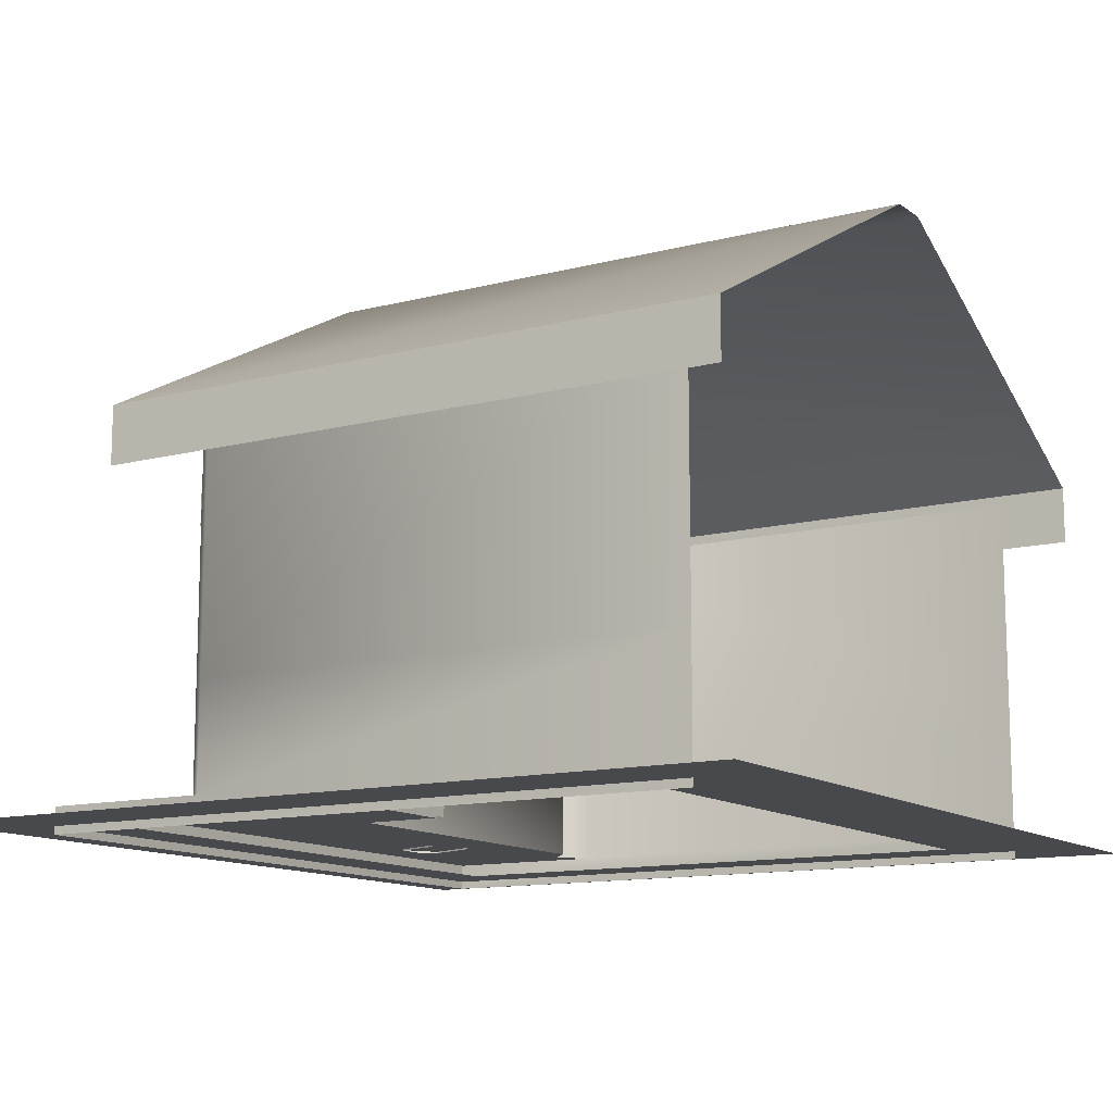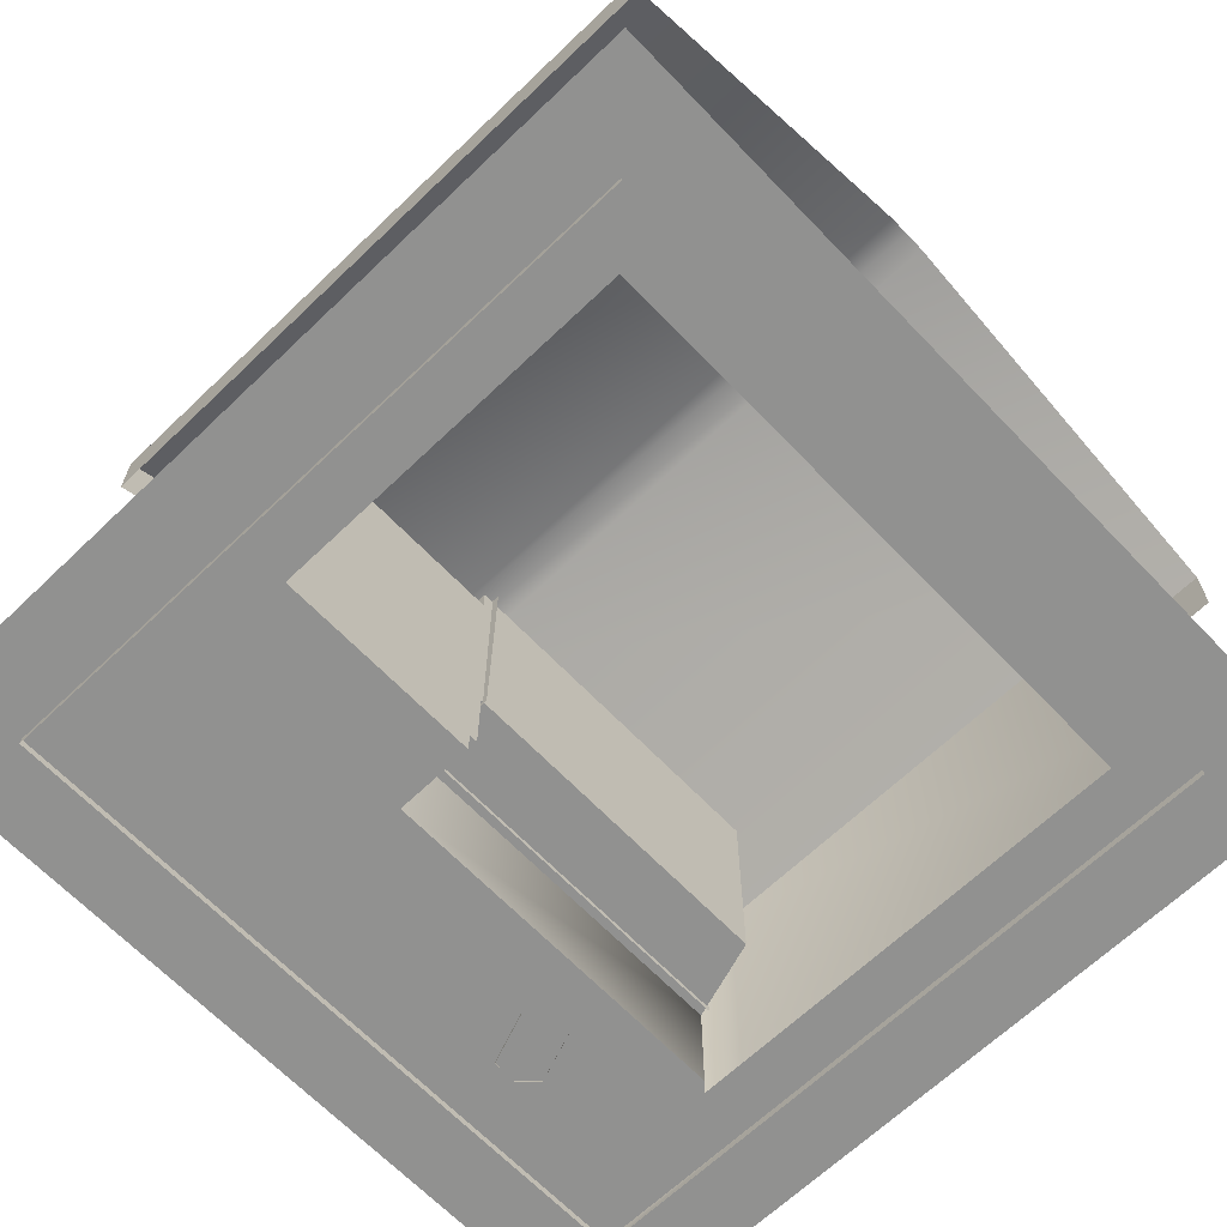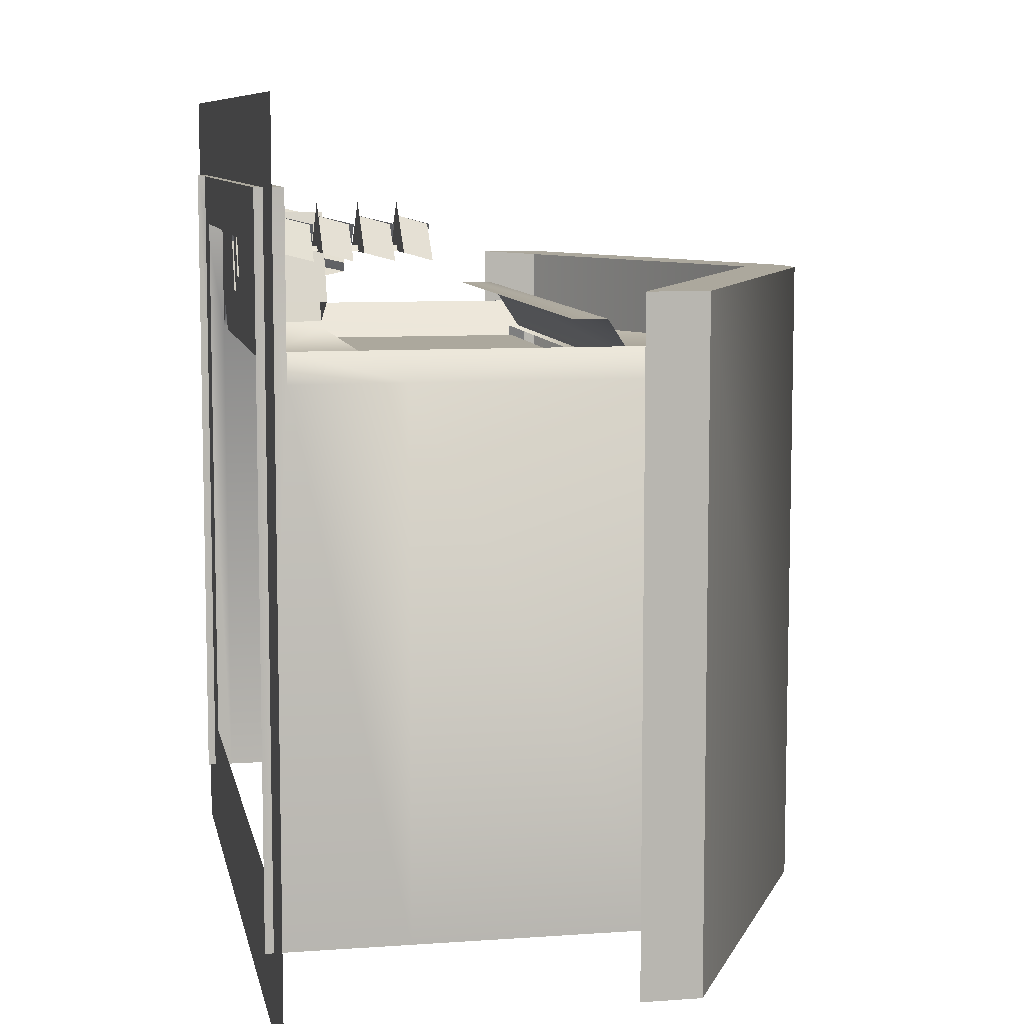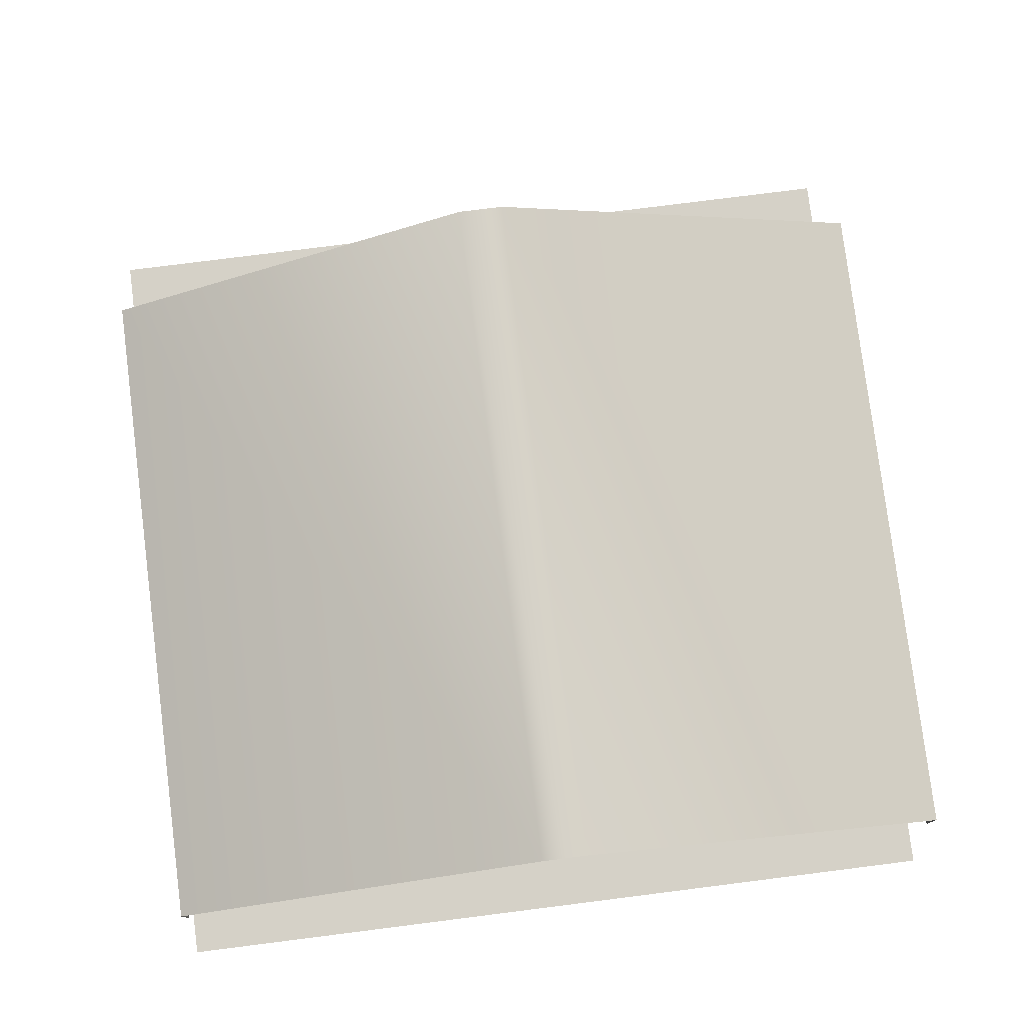
<metadata>
{"format":"obj","ext":"obj","renderer":"f3d","projection":"perspective","resolution":1024,"background":"white","views":[{"elev":-12.3,"azim":121.5,"up":"+Y"},{"elev":-66.0,"azim":133.8,"up":"+Y"},{"elev":8.6,"azim":79.0,"up":"+Z"},{"elev":78.7,"azim":172.8,"up":"+Y"}]}
</metadata>
<code>
o polygon6.023
v 5.5 0.5 3.2
v 1.5 0.5 3.2
v 6 0.5 3.7
v 6.5 0.5 6.4
v 6.5 0.5 3.2
v 6.5 0.5 6.4
v 6.5 -2e-06 6.4
v 6.5 0.5 3.2
v 6.5 2e-06 -6.4
v 6.5 0.5 -6.4
v -6.5 0.5 6.4
v -6.5 0.5 3.2
v -6.5 -2e-06 6.4
v -6.5 0.5 -6.4
v -6.5 2e-06 -6.4
v -6.5 0.5 3.2
v -6.5 0.5 6.4
v -6 0.5 3.7
v -5.5 0.5 3.2
v 1.5 2.5 1.69
v -5 2.5 1.69
v 1.5 2.5 3.2
v -5.5 2.5 3.2
v -6.5 -2e-06 6.4
v 6.5 -2e-06 6.4
v -6.5 0.5 6.4
v 6.5 0.5 6.4
v 1.5 0.5 3.2
v 5.5 0.5 3.2
v 1.5 0.5 1.69
v 5.5 0.5 1.69
v 6.5 0.5 6.4
v 1.5 0.5 3.2
v -6.5 0.5 6.4
v -5.5 0.5 3.2
f 1 2 3
f 2 4 3
f 3 4 5
f 6 7 8
f 7 9 8
f 8 9 10
f 11 12 13
f 12 14 13
f 13 14 15
f 16 17 18
f 17 19 18
f 20 21 22
f 21 23 22
f 24 25 26
f 25 27 26
f 28 29 30
f 29 31 30
f 32 33 34
f 33 35 34
o polygon9.014
v 0.54 0.52 6
v 0.6699 0.6499 6
v 0.54 0.52 4.19
v 0.6699 0.6499 4.19
v 0.7998 0.52 6
v 0.7998 0.52 4.19
v 0.6699 0.6499 6
v 0.6699 0.6499 4.19
v 1.57 0.52 5.23
v 1.57 0.6499 5.1
v -0.23 0.52 5.23
v -0.23 0.6499 5.1
v 1.57 0.52 4.97
v -0.23 0.52 4.97
v 1.57 0.6499 5.1
v -0.23 0.6499 5.1
v 0.5698 0.5898 5.1
v 0.6699 0.5898 5.2
v 0.5698 3.56 5.1
v 0.6699 3.56 5.2
v 0.77 3.56 5.1
v 0.6699 3.56 5.2
v 0.77 0.5898 5.1
v 0.6699 0.5898 5.2
v 0.8501 1.7 5.75
v 1.5 1.7 5.1
v 0.6899 2.28 5.59
v 1.34 2.28 4.94
v -0.1602 1.7 5.1
v 0.4902 1.7 5.75
v 0 2.38 4.94
v 0.6499 2.38 5.59
v 0.8501 0.9497 5.75
v 1.5 0.9497 5.1
v 0.6899 1.55 5.59
v 1.34 1.55 4.94
v -0.1602 0.9497 5.1
v 0.4902 0.9497 5.75
v 0 1.63 4.94
v 0.6499 1.63 5.59
v 1.58 0.9702 5.1
v 0.6699 0.9702 5.09
v 0.6699 0.9702 6.01
v -0.2402 0.9702 5.1
v 1.58 1.69 5.1
v 0.6699 1.69 5.09
v 0.6699 1.69 6.01
v -0.2402 1.69 5.1
v 0.8501 2.46 5.75
v 1.5 2.46 5.1
v 0.6899 3.05 5.59
v 1.34 3.05 4.94
v -0.1602 2.46 5.1
v 0.4902 2.46 5.75
v 0 3.14 4.94
v 0.6499 3.14 5.59
v 1.58 2.451 5.1
v 0.6699 2.451 5.09
v 0.6699 2.451 6.01
v -0.2402 2.451 5.1
v 0.8501 3.19 5.75
v 1.5 3.19 5.1
v 0.6899 3.75 5.59
v 1.34 3.75 4.94
v -0.1602 3.19 5.1
v 0.4902 3.19 5.75
v 0 3.8 4.94
v 0.6499 3.8 5.59
v 1.58 3.18 5.1
v 0.6699 3.18 5.09
v 0.6699 3.18 6.01
v -0.2495 3.18 5.1
v 0.54 0.52 6
v 0.7998 0.52 6
v 0.6699 0.6499 6
v 1.57 0.52 5.23
v 1.57 0.52 4.97
v 1.57 0.6499 5.1
v -0.23 0.52 5.23
v -0.23 0.6499 5.1
v -0.23 0.52 4.97
v 0.5698 3.56 5.1
v 0.6699 3.56 5.2
v 0.77 3.56 5.1
f 36 37 38
f 37 39 38
f 40 41 42
f 41 43 42
f 44 45 46
f 45 47 46
f 48 49 50
f 49 51 50
f 52 53 54
f 53 55 54
f 56 57 58
f 57 59 58
f 60 61 62
f 61 63 62
f 64 65 66
f 65 67 66
f 68 69 70
f 69 71 70
f 72 73 74
f 73 75 74
f 76 77 78
f 77 79 78
f 80 81 82
f 81 83 82
f 84 85 86
f 85 87 86
f 88 89 90
f 89 91 90
f 92 93 94
f 93 95 94
f 96 97 98
f 97 99 98
f 100 101 102
f 101 103 102
f 104 105 106
f 105 107 106
f 108 109 110
f 111 112 113
f 114 115 116
f 117 118 119
o polygon3.044
v -0.3999 11 -7.4
v 0 11 4.7
v 0 11 -7.4
v 0.3999 11 4.7
v 0.3999 11 -7.4
v -7.3 7.41 4.7
v -0.3999 11 4.7
v -7.3 7.41 -7.4
v -0.3999 11 -7.4
v 7.3 7.41 -7.4
v 0.3999 11 -7.4
v 7.3 7.41 4.7
v 0.3999 11 4.7
v 5.5 6.1 4.13
v 5.5 6.7 3.2
v -5.5 6.1 4.13
v -5.5 6.7 3.2
v -0.3999 11 -7.4
v -0.3999 11 4.7
v 0 11 4.7
f 120 121 122
f 121 123 122
f 122 123 124
f 125 126 127
f 126 128 127
f 129 130 131
f 130 132 131
f 133 134 135
f 134 136 135
f 137 138 139
o polygon2.082
v 5.5 0.1499 -5.4
v 5.5 0.1499 5.4
v 8 0.1499 -7.9
v 8 0.1499 7.9
v -5.5 0.1499 -5.4
v 5.5 0.1499 -5.4
v -8 0.1499 -7.9
v 8 0.1499 -7.9
v -8 0.1499 7.9
v 8 0.1499 7.9
v -5.5 0.1499 5.4
v 5.5 0.1499 5.4
v -8 0.1499 -7.9
v -8 0.1499 7.9
v -5.5 0.1499 -5.4
v -5.5 0.1499 5.4
f 140 141 142
f 141 143 142
f 144 145 146
f 145 147 146
f 148 149 150
f 149 151 150
f 152 153 154
f 153 155 154
o polygon0.112
v 1.3 6.55 1.55
v 1.3 6.55 2.7
v 1.3 2.4 1.6
v 1.3 2.4 2.7
v 0.7998 6.55 3
v -5.08 6.55 3
v 0.7998 2.4 3
v -5.08 2.4 3
f 156 157 158
f 157 159 158
f 160 161 162
f 161 163 162
o polygon5.030
v -5.5 6.5 3.2
v 1.5 6.5 3.2
v -5.5 7.54 3.2
v 5.5 7.54 3.2
v 0 10.4 3.2
v 6.5 2.5 -6.4
v 6.5 7.02 -6.4
v 6.5 2.5 3.2
v 6.5 7.02 3.2
v -6.5 2.5 3.2
v -6.5 7.02 3.2
v -6.5 2.5 -6.4
v -6.5 7.02 -6.4
v 5.5 2.5 3.2
v 5.5 5.5 3.2
v 5.5 2.5 1.69
v 5.5 5.5 1.69
v 1.5 5.5 1.69
v 1.5 5.5 3.2
v 1.5 6.5 1.69
v 1.5 6.5 3.2
v 1.5 5.5 3.2
v 5.5 5.5 3.2
v 1.5 6.5 3.2
v 5.5 7.54 3.2
f 164 165 166
f 165 167 166
f 166 167 168
f 169 170 171
f 170 172 171
f 173 174 175
f 174 176 175
f 177 178 179
f 178 180 179
f 181 182 183
f 182 184 183
f 185 186 187
f 186 188 187
o polygon4.035
v 7.3 6.31 4.7
v 7.3 7.41 4.7
v 0 10.11 4.7
v 0.3999 11 4.7
v 0 11 4.7
v -5.5 6.1 4.13
v -5.5 5.5 4.13
v 5.5 6.1 4.13
v 5.5 5.5 4.13
v 7.3 7.41 -7.4
v 7.3 7.41 4.7
v 7.3 6.31 -7.4
v 7.3 6.31 4.7
v -7.3 7.41 -7.4
v -7.3 6.31 -7.4
v -7.3 7.41 4.7
v -7.3 6.31 4.7
v -7.3 6.31 4.7
v 0 10.11 4.7
v -7.3 7.41 4.7
v -0.3999 11 4.7
v -0.3999 11 4.7
v 0 10.11 4.7
v 0 11 4.7
f 189 190 191
f 190 192 191
f 191 192 193
f 194 195 196
f 195 197 196
f 198 199 200
f 199 201 200
f 202 203 204
f 203 205 204
f 206 207 208
f 207 209 208
f 210 211 212
o polygon1.109
v 1.5 5.5 1.69
v 1.5 2.5 1.69
v 5.5 5.5 1.69
v 5.5 2.5 1.69
v 1.5 0.5 1.69
v 5.5 0.5 1.69
v 1.5 2.5 1.69
v 5.5 2.5 1.69
f 213 214 215
f 214 216 215
f 217 218 219
f 218 220 219
o polygon11.004
v 5.5 5.5 1.5
v 1.5 5.5 1.5
v 5.5 0.5 1.5
v 1.5 0.5 1.5
f 221 222 223
f 222 224 223
o polygon10.013
v -0.1802 3.06 1.9
v -0.1802 2.93 1.9
v 0.1001 3.23 1.9
v 0.21 3.2 1.9
v 0.1001 3.68 1.9
v 0.21 3.8 1.9
v -0.98 2.5 1.9
v -0.54 2.5 2.34
v -0.98 3.91 1.9
v -0.54 3.91 2.34
v -0.54 4.27 1.9
v -4.17 0.5 5.25
v -3.97 0.5 5.17
v -4.19 0.8901 5.18
v -4.29 2.82 4.63
v -5.66 2.82 5.46
v -0.1099 2.5 1.9
v -0.1099 3.91 1.9
v -0.54 2.5 2.34
v -0.54 3.91 2.34
v -0.8398 3.23 1.9
v -0.8301 3.48 1.9
v -1.37 3.7 1.9
v -1.29 3.78 1.9
v -0.1899 3.69 1.9
v 0.1001 3.68 1.9
v -0.1899 3.8 1.9
v 0.21 3.8 1.9
v 1.5 2.5 1.69
v 1.5 5.5 1.69
v -5 2.5 1.69
v -5 6.5 1.69
v -1.23 2 5.76
v -0.48 2 4.09
v -2.23 2 5.31
v -1.49 2 3.64
v -0.48 2 4.09
v -1.23 2 5.76
v -0.48 1.5 4.09
v -1.23 1.5 5.76
v -0.48 0.5 4.09
v -0.48 1.5 4.09
v -1.23 0.5 5.76
v -1.23 1.5 5.76
v -1.23 2 5.76
v -2.23 2 5.31
v -1.23 1.5 5.76
v -2.23 1.5 5.31
v -1.49 1.5 3.64
v -2.23 1.5 5.31
v -1.49 2 3.64
v -2.23 2 5.31
v -1.49 1.5 3.64
v -1.49 0.5 3.64
v -2.23 1.5 5.31
v -2.23 0.5 5.31
v -5.78 2.82 5.26
v -5.47 0.5 5.79
v -5.66 2.82 5.46
v -5.34 0.5 5.99
v -4.72 0.5 3.93
v -4.4 2.82 4.45
v -4.88 0.5 4.03
v -4.84 0.8301 4.11
v -3.97 0.5 5.17
v -4.09 0.5 4.96
v -4.29 2.82 4.63
v -4.4 2.82 4.45
v -5.91 0.5 4.64
v -5.86 0.8301 4.72
v -6.08 0.5 4.75
v -5.78 2.82 5.26
v -5.78 2.82 5.26
v -5.66 2.82 5.46
v -4.4 2.82 4.45
v -4.29 2.82 4.63
v -5.17 0.5 5.89
v -5.22 0.8901 5.8
v -5.34 0.5 5.99
v -5.66 2.82 5.46
v -2.25 2.6 2.48
v -2.25 2.5 2.48
v -2.05 2.6 1.95
v -2.05 2.5 1.95
v -2.6 2.6 2.1
v -2.6 2.5 2.1
v -2.25 2.6 2.48
v -2.25 2.5 2.48
v -3.06 2.9 2.59
v -2.33 3 2.39
v -3.06 4.6 2.59
v -1.61 4.6 2.2
v -3.1 4.7 2.41
v -3.06 4.6 2.59
v -1.65 4.7 2.021
v -1.61 4.6 2.2
v -4.45 4.9 2.21
v -4.4 4.8 2.38
v -3 4.9 1.82
v -2.95 4.8 2
v -4.4 3.1 2.38
v -3.67 3.2 2.19
v -4.4 4.8 2.38
v -2.95 4.8 2
v -2.41 2.6 2.22
v -2.25 2.6 2.18
v -2.41 4.4 2.22
v -2.25 4.4 2.18
v -3.94 2.6 1.89
v -3.94 2.5 1.89
v -3.6 2.6 2.271
v -3.6 2.5 2.271
v -3.6 2.6 2.271
v -3.6 2.5 2.271
v -3.4 2.6 1.75
v -3.4 2.5 1.75
v -3.59 4.6 1.98
v -3.75 4.6 2.021
v -3.59 2.6 1.98
v -3.75 2.6 2.021
v -4.4 2.82 4.45
v -5.78 2.82 5.26
v -4.84 0.8301 4.11
v -5.86 0.8301 4.72
v -2.25 2.6 2.48
v -2.05 2.6 1.95
v -2.6 2.6 2.1
v -3.6 2.6 2.271
v -3.4 2.6 1.75
v -3.94 2.6 1.89
v -0.54 3.91 2.34
v -0.1099 3.91 1.9
v -0.54 4.27 1.9
v -1.61 2.9 2.2
v -1.61 4.6 2.2
v -2.33 3 2.39
v -2.95 3.1 2
v -2.95 4.8 2
v -3.67 3.2 2.19
v -5 6.5 1.69
v 1.5 5.5 1.69
v 1.5 6.5 1.69
v -4.19 0.8901 5.18
v -5.66 2.82 5.46
v -5.22 0.8901 5.8
f 225 226 227
f 226 228 227
f 227 228 229
f 228 230 229
f 231 232 233
f 232 234 233
f 233 234 235
f 236 237 238
f 237 239 238
f 238 239 240
f 241 242 243
f 242 244 243
f 245 246 247
f 246 248 247
f 249 250 251
f 250 252 251
f 253 254 255
f 254 256 255
f 257 258 259
f 258 260 259
f 261 262 263
f 262 264 263
f 265 266 267
f 266 268 267
f 269 270 271
f 270 272 271
f 273 274 275
f 274 276 275
f 277 278 279
f 278 280 279
f 281 282 283
f 282 284 283
f 285 286 287
f 286 288 287
f 289 290 291
f 290 292 291
f 293 294 295
f 294 296 295
f 297 298 299
f 298 300 299
f 301 302 303
f 302 304 303
f 305 306 307
f 306 308 307
f 309 310 311
f 310 312 311
f 313 314 315
f 314 316 315
f 317 318 319
f 318 320 319
f 321 322 323
f 322 324 323
f 325 326 327
f 326 328 327
f 329 330 331
f 330 332 331
f 333 334 335
f 334 336 335
f 337 338 339
f 338 340 339
f 341 342 343
f 342 344 343
f 345 346 347
f 346 348 347
f 349 350 351
f 352 353 354
f 355 356 357
f 358 359 360
f 361 362 363
f 364 365 366
f 367 368 369
o polygon8.019
v 5.5 7.54 3.2
v 5.5 5.5 3.2
v 6 7.28 3.7
v 5.5 2.5 3.2
v 6 2.5 3.7
v 1.3 2.4 3
v 1.3 6.55 3
v 0.7998 2.4 3
v 0.7998 6.55 3
v 1.3 6.55 2.7
v 1.3 6.55 3
v 1.3 2.4 2.7
v 1.3 2.4 3
v 6 2.5 3.7
v 6 0.5 3.7
v 6.5 2.5 3.2
v 6.5 0.5 3.2
v 5.5 2.5 3.2
v 5.5 0.5 3.2
v 6 2.5 3.7
v 6 0.5 3.7
v -6 7.28 3.7
v -6.5 7.02 3.2
v -6 2.5 3.7
v -6.5 2.5 3.2
v 6.5 2.5 3.2
v 6.5 0.5 3.2
v 6.5 2.5 -6.4
v 6.5 0.5 -6.4
v -5 2.5 1.69
v -5 6.5 1.69
v -5.5 2.5 3.2
v -5.5 6.5 3.2
v -5.5 0.5 3.2
v -5.5 2.5 3.2
v -6 0.5 3.7
v -6 2.5 3.7
v -6.5 0.5 3.2
v -6.5 2.5 3.2
v -6.5 0.5 -6.4
v -6.5 2.5 -6.4
v 1.5 2.5 3.2
v -5.5 2.5 3.2
v 1.5 0.5 3.2
v -5.5 0.5 3.2
v 1.5 2.5 1.69
v 1.5 2.5 3.2
v 1.5 0.5 1.69
v 1.5 0.5 3.2
v 6.5 7.02 3.2
v 6 7.28 3.7
v 6.5 2.5 3.2
v 6 2.5 3.7
v -5.5 2.5 3.2
v -5.5 6.5 3.2
v -6 2.5 3.7
v -6 7.28 3.7
v -6 0.5 3.7
v -6 2.5 3.7
v -6.5 0.5 3.2
v -6.5 2.5 3.2
v -5.48 6.55 3
v -5.48 2.4 3
v -5.08 6.55 3
v -5.08 2.4 3
v 5.5 0.5 3.2
v 5.5 2.5 3.2
v 5.5 0.5 1.69
v 5.5 2.5 1.69
v -5.5 6.5 3.2
v -5.5 7.54 3.2
v -6 7.28 3.7
f 370 371 372
f 371 373 372
f 372 373 374
f 375 376 377
f 376 378 377
f 379 380 381
f 380 382 381
f 383 384 385
f 384 386 385
f 387 388 389
f 388 390 389
f 391 392 393
f 392 394 393
f 395 396 397
f 396 398 397
f 399 400 401
f 400 402 401
f 403 404 405
f 404 406 405
f 407 408 409
f 408 410 409
f 411 412 413
f 412 414 413
f 415 416 417
f 416 418 417
f 419 420 421
f 420 422 421
f 423 424 425
f 424 426 425
f 427 428 429
f 428 430 429
f 431 432 433
f 432 434 433
f 435 436 437
f 436 438 437
f 439 440 441
o polygon7.020
v -2.75 1.371 3.95
v -3.36 1.371 3.99
v -2.34 1.371 4.39
v -3.82 1.371 5.19
v -2.79 1.371 5.58
v -3.4 1.371 5.63
v -2.78 1.68 4
v -3.34 1.68 4.05
v -2.38 1.68 4.41
v -3.77 1.68 5.16
v -2.81 1.68 5.53
v -3.38 1.68 5.57
v -2.34 1.371 4.39
v -2.79 1.371 5.58
v -2.49 0.4707 4.46
v -2.86 0.4707 5.43
v -2.79 1.371 5.58
v -3.4 1.371 5.63
v -2.86 0.4707 5.43
v -3.33 0.4707 5.46
v -3.29 0.4707 4.15
v -3.66 0.4707 5.12
v -3.36 1.371 3.99
v -3.82 1.371 5.19
v -3.82 1.371 5.19
v -3.66 0.4707 5.12
v -3.4 1.371 5.63
v -3.33 0.4707 5.46
v -2.38 1.68 4.41
v -2.81 1.68 5.53
v -2.53 0.8403 4.48
v -2.88 0.8403 5.38
v -2.81 1.68 5.53
v -3.38 1.68 5.57
v -2.88 0.8403 5.38
v -3.32 0.8403 5.41
v -3.28 0.8403 4.19
v -3.62 0.8403 5.1
v -3.34 1.68 4.05
v -3.77 1.68 5.16
v -3.77 1.68 5.16
v -3.62 0.8403 5.1
v -3.38 1.68 5.57
v -3.32 0.8403 5.41
f 442 443 444
f 443 445 444
f 444 445 446
f 445 447 446
f 448 449 450
f 449 451 450
f 450 451 452
f 451 453 452
f 454 455 456
f 455 457 456
f 458 459 460
f 459 461 460
f 462 463 464
f 463 465 464
f 466 467 468
f 467 469 468
f 470 471 472
f 471 473 472
f 474 475 476
f 475 477 476
f 478 479 480
f 479 481 480
f 482 483 484
f 483 485 484

</code>
